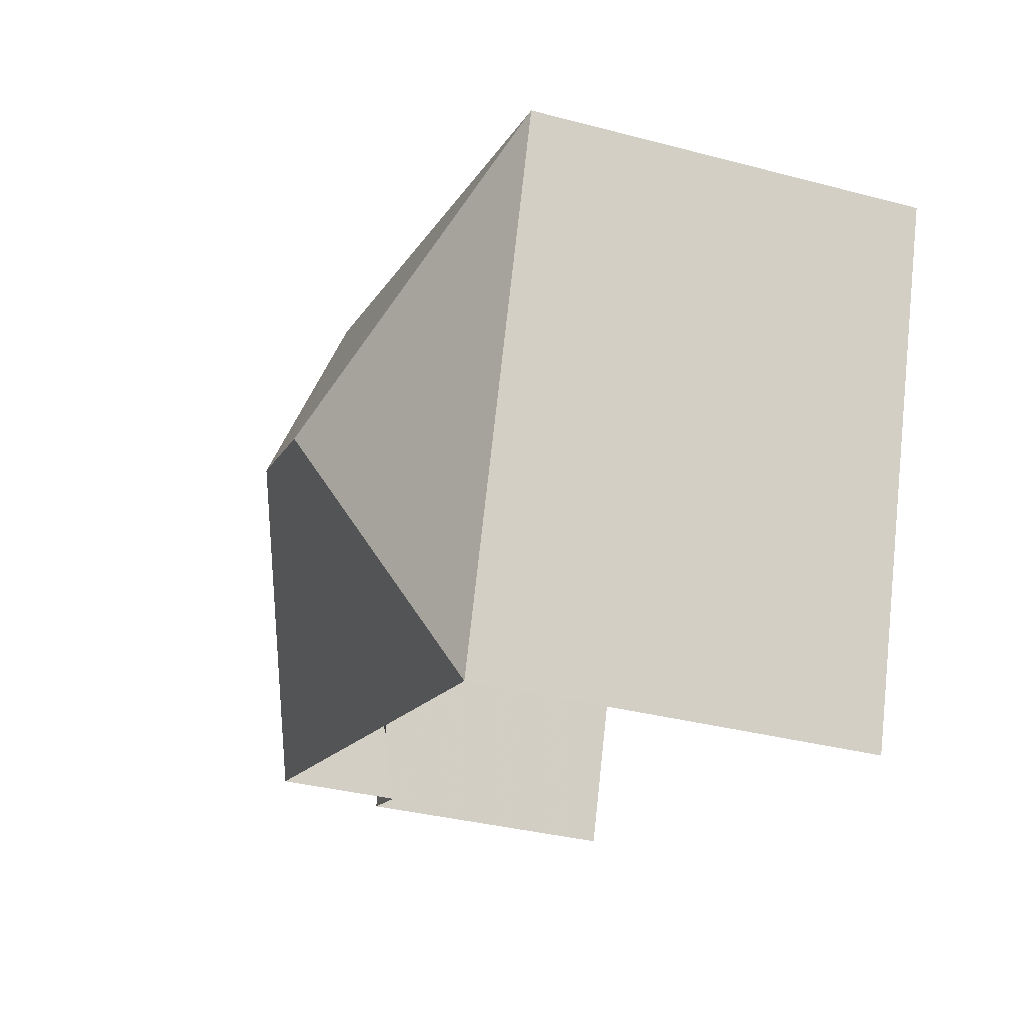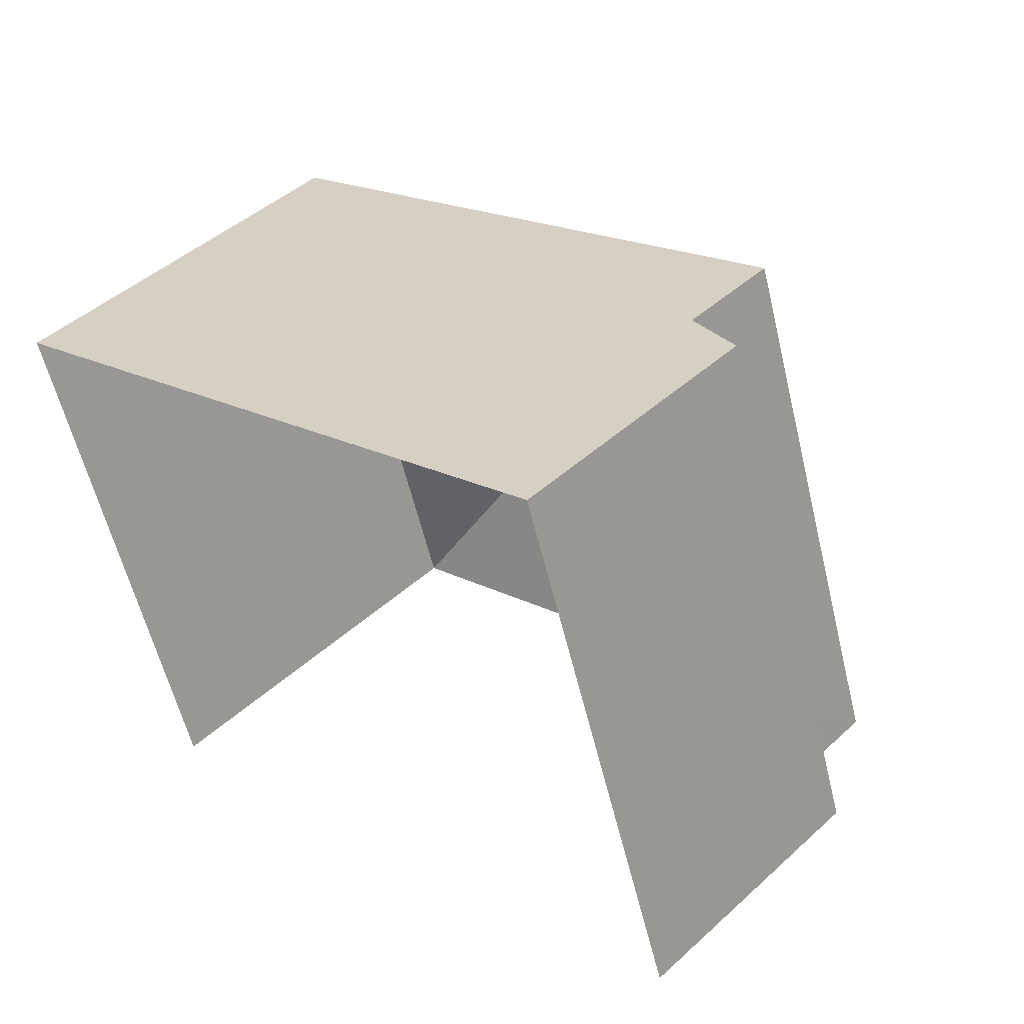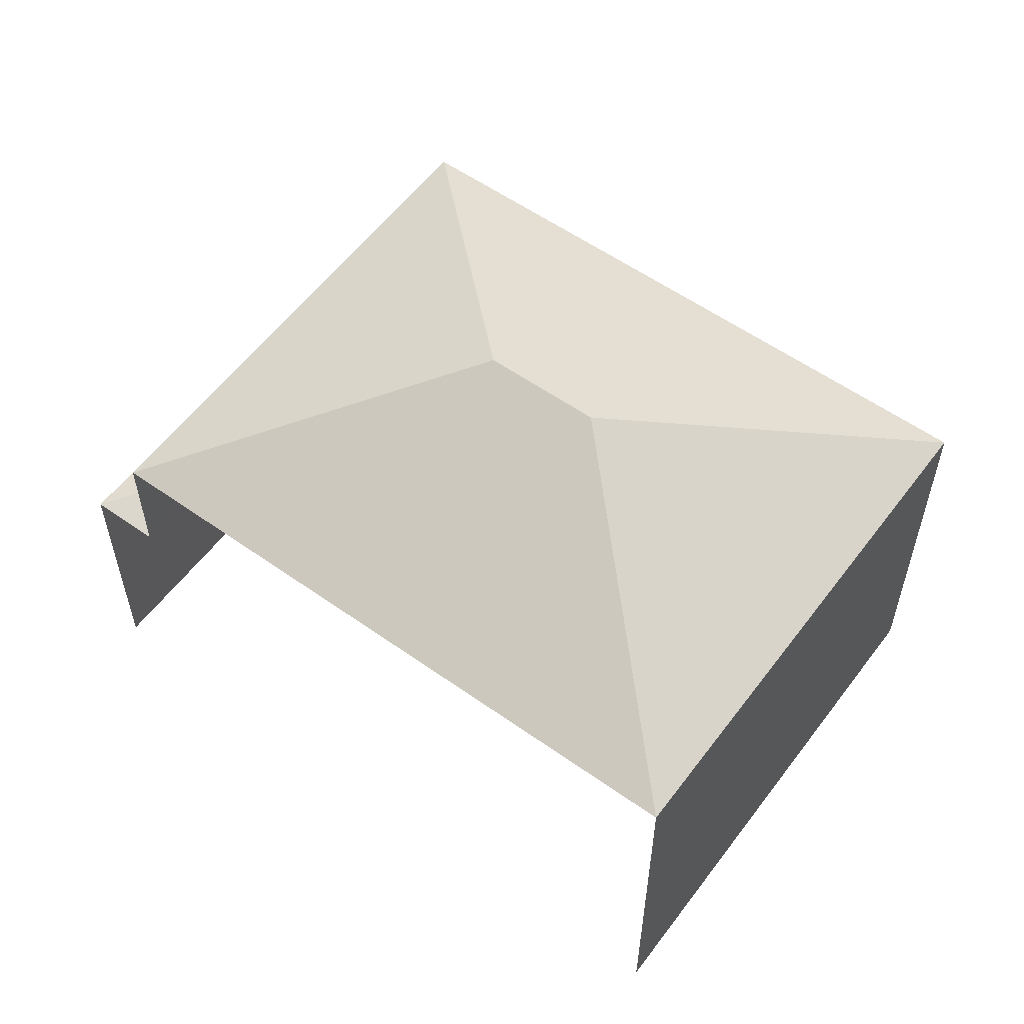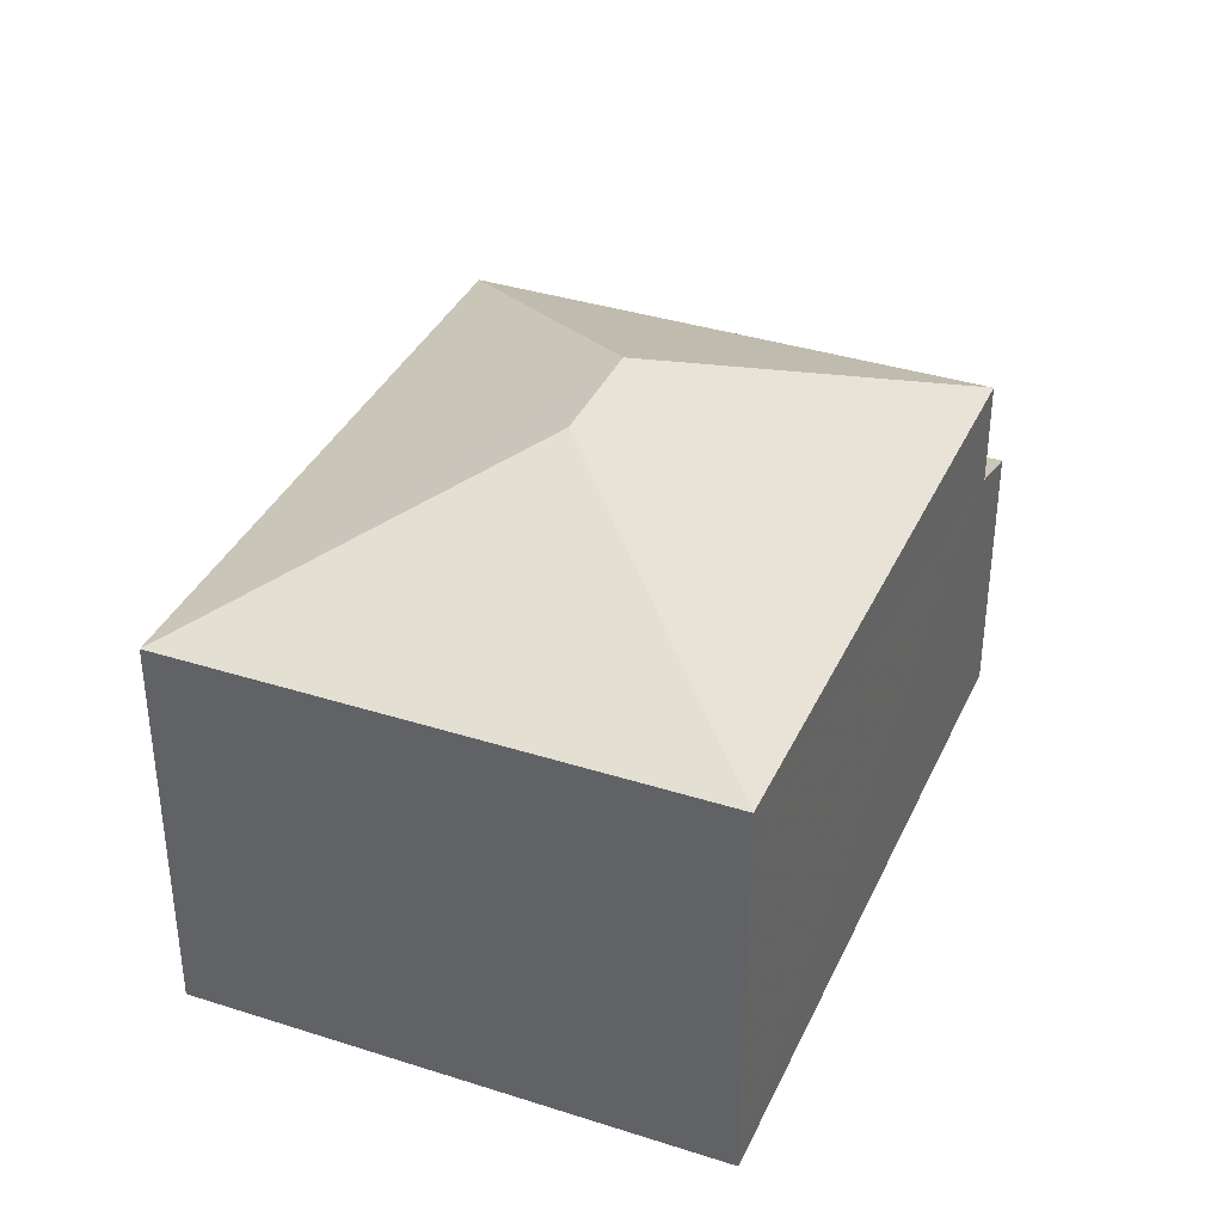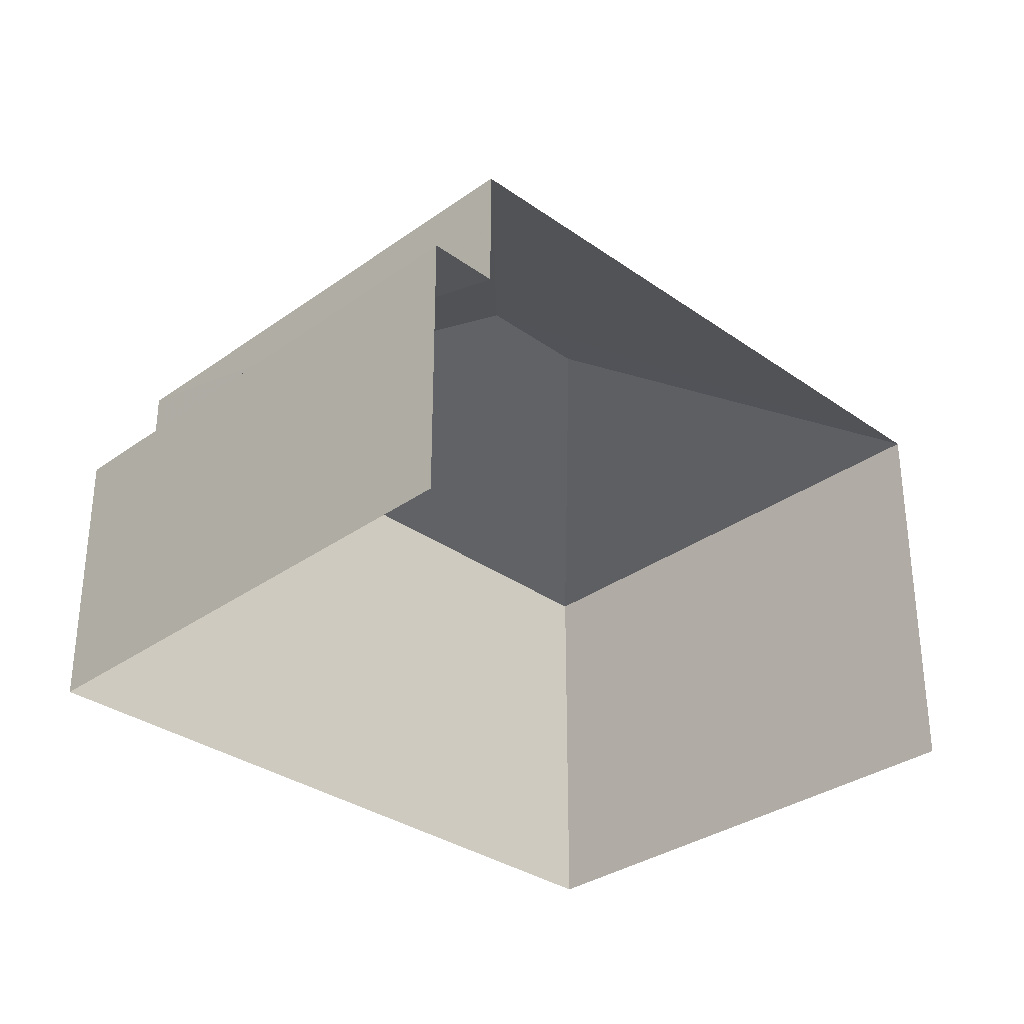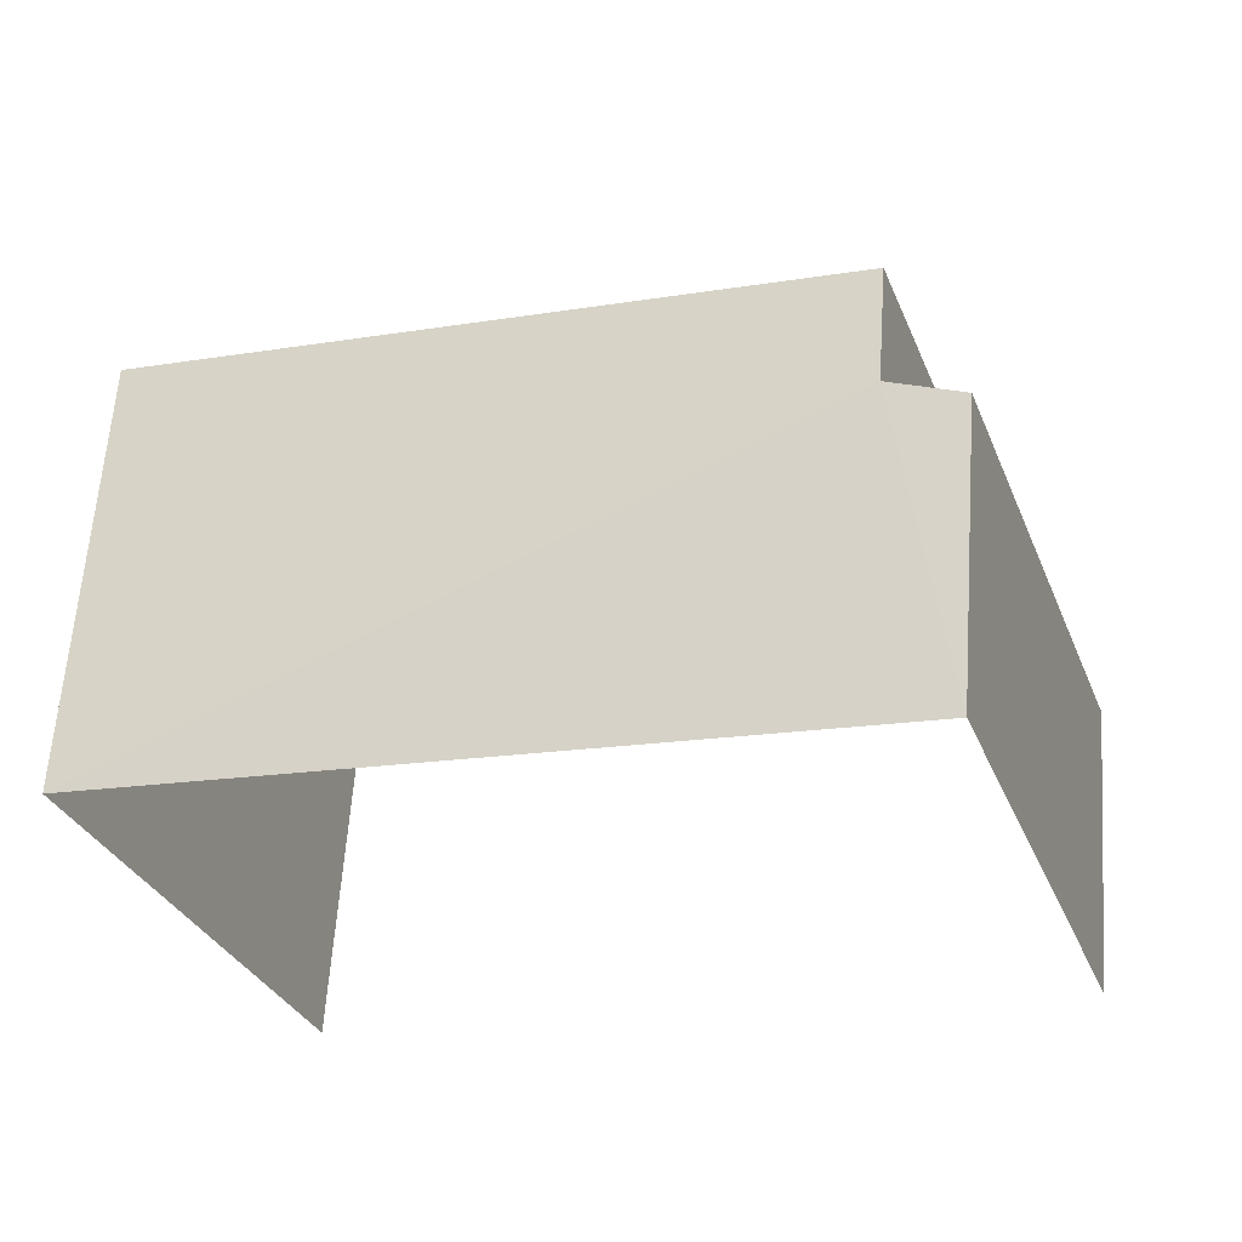
<metadata>
{"format":"obj","ext":"obj","renderer":"f3d","projection":"perspective","resolution":1024,"background":"white","views":[{"elev":-34.1,"azim":70.3,"up":"+Y"},{"elev":44.4,"azim":-136.7,"up":"+Y"},{"elev":56.9,"azim":17.8,"up":"+Z"},{"elev":36.6,"azim":93.9,"up":"+Z"},{"elev":-32.2,"azim":-63.6,"up":"+Z"},{"elev":61.8,"azim":-175.9,"up":"+Y"}]}
</metadata>
<code>
v -2.241e+05 -1.282e+05 14.49
v -2.241e+05 -1.281e+05 14.49
v -2.241e+05 -1.282e+05 14.49
v -2.241e+05 -1.281e+05 14.49
v -2.241e+05 -1.282e+05 22.58
v -2.241e+05 -1.281e+05 20.67
v -2.241e+05 -1.281e+05 22.58
v -2.241e+05 -1.281e+05 20.67
v -2.241e+05 -1.282e+05 20.67
v -2.241e+05 -1.282e+05 20.67
v -2.241e+05 -1.282e+05 19.05
v -2.241e+05 -1.281e+05 18.71
v -2.241e+05 -1.282e+05 18.71
v -2.241e+05 -1.281e+05 19.05
v -2.241e+05 -1.282e+05 18.71
f 1 2 3
f 1 4 2
f 9 15 3
f 3 15 1
f 9 10 15
f 1 15 13
f 5 6 7
f 5 8 6
f 7 9 5
f 7 10 9
f 5 9 8
f 11 12 13
f 11 14 12
f 7 6 10
f 15 11 13
f 9 3 2
f 8 9 2
f 6 11 10
f 10 11 15
f 14 11 6
f 6 8 14
f 8 2 14
f 14 4 12
f 14 2 4
f 13 4 1
f 13 12 4

</code>
